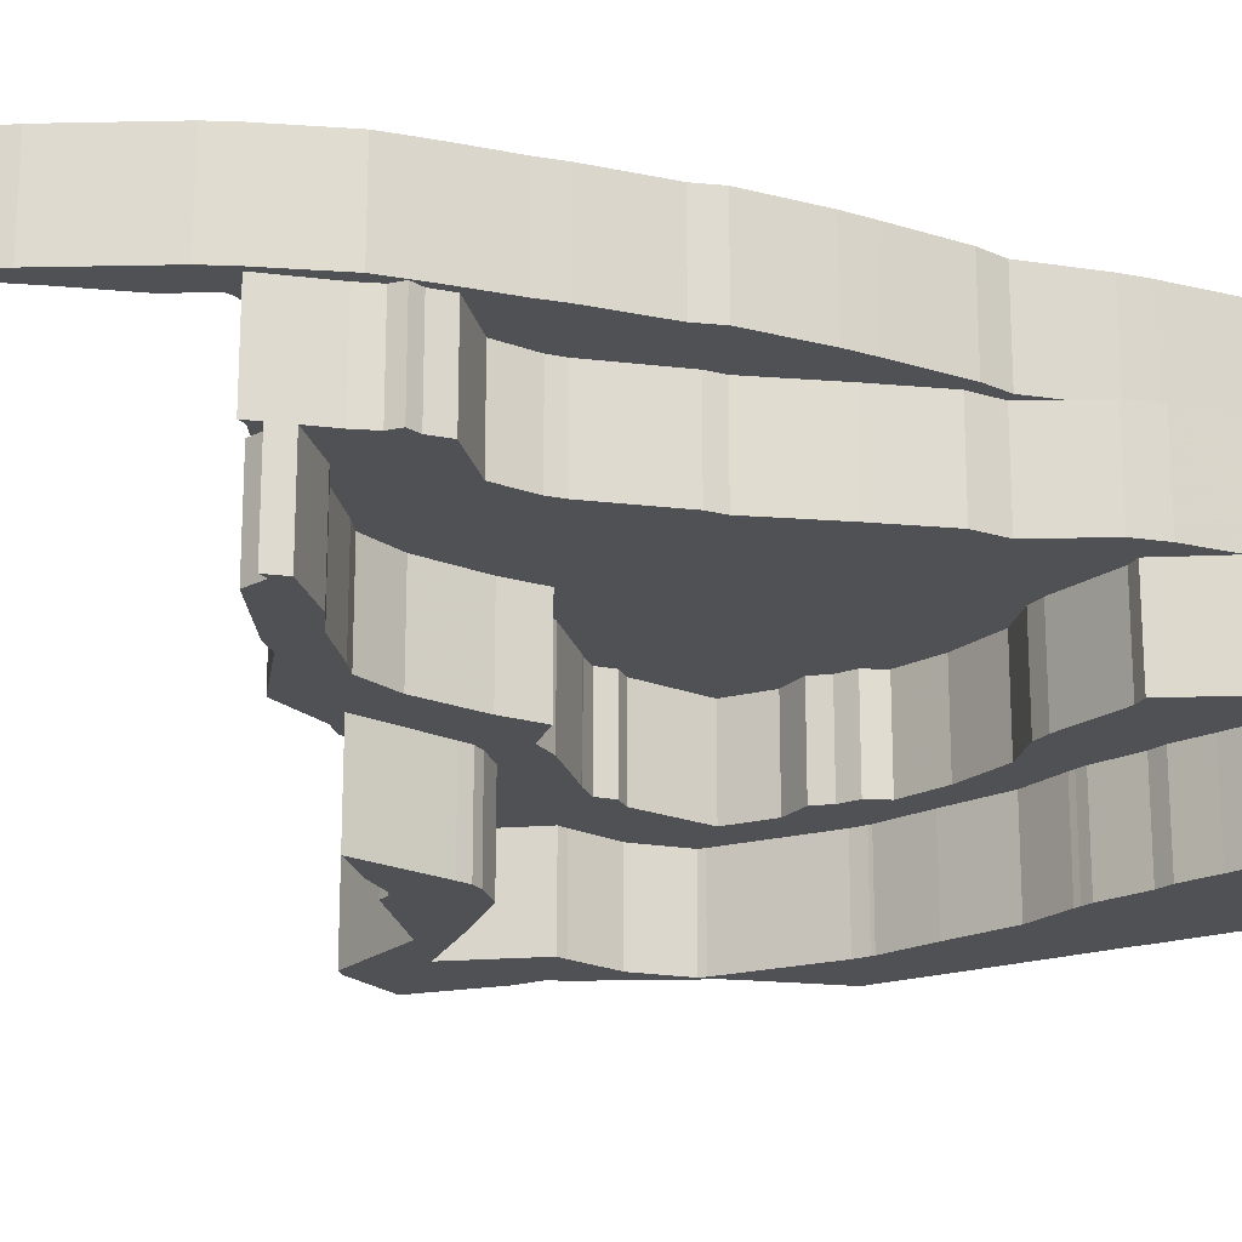
<metadata>
{"format":"obj","ext":"obj","renderer":"f3d","projection":"perspective","resolution":1024,"background":"white","views":[{"elev":-19.9,"azim":76.5,"up":"+Z"}]}
</metadata>
<code>
v 20.6 32.56 25.6
v 20 32.63 25.6
v 19.65 33 25.6
v 19 33.65 25.6
v 18.6 33.67 25.6
v 17 33.72 25.6
v 16.73 34 25.6
v 16.72 34.6 25.6
v 16.98 35 25.6
v 17 35.02 25.6
v 17.23 35.19 25.6
v 17.64 35.6 25.6
v 17.66 37 25.6
v 18 37.35 25.6
v 18.84 38.19 25.6
v 19 38.33 25.6
v 19.67 39 25.6
v 19.86 39.28 25.6
v 20 39.45 25.6
v 20.6 39.69 25.6
v 21 39.81 25.6
v 21.14 39.91 25.6
v 21.16 39.93 25.6
v 21.15 39.46 25.6
v 21.2 38.76 25.6
v 21.24 38.5 25.6
v 21.37 37.79 25.6
v 21.4 37.54 25.6
v 21.43 36.83 25.6
v 21.55 36.58 25.6
v 21.77 35.87 25.6
v 21.84 35.62 25.6
v 21.99 34.91 25.6
v 21.98 34.65 25.6
v 22.07 33.95 25.6
v 22.09 33.69 25.6
v 22.15 33.23 25.6
v 22.18 32.98 25.6
v 22.2 32.73 25.6
v 22.12 32.02 25.6
v 22.08 31.77 25.6
v 21.81 30.81 25.6
v 21.53 30.1 25.6
v 21.44 29.84 25.6
v 21.43 29.84 25.6
v 21.46 30 25.6
v 21.55 30.4 25.6
v 21.61 31 25.6
v 21.65 31.6 25.6
v 21.76 32 25.6
v 21.73 32.05 25.6
v 21.4 32.38 25.6
v 21 32.53 25.6
f 42 48 41
f 3 1 2
f 30 12 29
f 33 4 32
f 41 49 50
f 5 6 11
f 6 8 9
f 47 42 43
f 7 8 6
f 11 9 10
f 6 9 11
f 5 11 12
f 5 12 4
f 12 13 14
f 16 28 29
f 16 29 15
f 26 27 17
f 26 17 25
f 17 18 25
f 24 25 20
f 25 19 20
f 20 21 24
f 18 19 25
f 22 24 21
f 23 24 22
f 27 16 17
f 28 16 27
f 29 14 15
f 12 14 29
f 31 12 30
f 4 12 31
f 4 31 32
f 34 4 33
f 3 4 34
f 3 34 35
f 3 35 1
f 35 53 1
f 36 53 35
f 37 53 36
f 38 52 37
f 39 52 38
f 40 50 51
f 49 41 48
f 46 44 45
f 43 44 46
f 46 47 43
f 48 42 47
f 50 40 41
f 51 39 40
f 52 39 51
f 53 37 52
v 20.6 32.56 26.5
v 20 32.63 26.5
v 19.65 33 26.5
v 19 33.65 26.5
v 18.6 33.67 26.5
v 17 33.72 26.5
v 16.73 34 26.5
v 16.72 34.6 26.5
v 16.98 35 26.5
v 17 35.02 26.5
v 17.23 35.19 26.5
v 17.64 35.6 26.5
v 17.66 37 26.5
v 18 37.35 26.5
v 18.84 38.19 26.5
v 19 38.33 26.5
v 19.67 39 26.5
v 19.86 39.28 26.5
v 20 39.45 26.5
v 20.6 39.69 26.5
v 21 39.81 26.5
v 21.14 39.91 26.5
v 21.16 39.93 26.5
v 21.15 39.46 26.5
v 21.2 38.76 26.5
v 21.24 38.5 26.5
v 21.37 37.79 26.5
v 21.4 37.54 26.5
v 21.43 36.83 26.5
v 21.55 36.58 26.5
v 21.77 35.87 26.5
v 21.84 35.62 26.5
v 21.99 34.91 26.5
v 21.98 34.65 26.5
v 22.07 33.95 26.5
v 22.09 33.69 26.5
v 22.15 33.23 26.5
v 22.18 32.98 26.5
v 22.2 32.73 26.5
v 22.12 32.02 26.5
v 22.08 31.77 26.5
v 21.81 30.81 26.5
v 21.53 30.1 26.5
v 21.44 29.84 26.5
v 21.43 29.84 26.5
v 21.46 30 26.5
v 21.55 30.4 26.5
v 21.61 31 26.5
v 21.65 31.6 26.5
v 21.76 32 26.5
v 21.73 32.05 26.5
v 21.4 32.38 26.5
v 21 32.53 26.5
f 94 101 95
f 55 54 56
f 82 65 83
f 85 57 86
f 103 102 94
f 64 59 58
f 62 61 59
f 96 95 100
f 59 61 60
f 63 62 64
f 64 62 59
f 65 64 58
f 57 65 58
f 67 66 65
f 82 81 69
f 68 82 69
f 70 80 79
f 78 70 79
f 78 71 70
f 73 78 77
f 73 72 78
f 77 74 73
f 78 72 71
f 74 77 75
f 75 77 76
f 70 69 80
f 80 69 81
f 68 67 82
f 82 67 65
f 83 65 84
f 84 65 57
f 85 84 57
f 86 57 87
f 87 57 56
f 88 87 56
f 54 88 56
f 54 106 88
f 88 106 89
f 89 106 90
f 90 105 91
f 91 105 92
f 104 103 93
f 101 94 102
f 98 97 99
f 99 97 96
f 96 100 99
f 100 95 101
f 94 93 103
f 93 92 104
f 104 92 105
f 105 90 106
f 55 2 1
f 54 55 1
f 56 3 2
f 55 56 2
f 57 4 3
f 56 57 3
f 58 5 4
f 57 58 4
f 59 6 5
f 58 59 5
f 60 7 6
f 59 60 6
f 61 8 7
f 60 61 7
f 62 9 8
f 61 62 8
f 63 10 9
f 62 63 9
f 64 11 10
f 63 64 10
f 65 12 11
f 64 65 11
f 66 13 12
f 65 66 12
f 67 14 13
f 66 67 13
f 68 15 14
f 67 68 14
f 69 16 15
f 68 69 15
f 70 17 16
f 69 70 16
f 71 18 17
f 70 71 17
f 72 19 18
f 71 72 18
f 73 20 19
f 72 73 19
f 74 21 20
f 73 74 20
f 75 22 21
f 74 75 21
f 76 23 22
f 75 76 22
f 77 24 23
f 76 77 23
f 78 25 24
f 77 78 24
f 79 26 25
f 78 79 25
f 80 27 26
f 79 80 26
f 81 28 27
f 80 81 27
f 82 29 28
f 81 82 28
f 83 30 29
f 82 83 29
f 84 31 30
f 83 84 30
f 85 32 31
f 84 85 31
f 86 33 32
f 85 86 32
f 87 34 33
f 86 87 33
f 88 35 34
f 87 88 34
f 89 36 35
f 88 89 35
f 90 37 36
f 89 90 36
f 91 38 37
f 90 91 37
f 92 39 38
f 91 92 38
f 93 40 39
f 92 93 39
f 94 41 40
f 93 94 40
f 95 42 41
f 94 95 41
f 96 43 42
f 95 96 42
f 97 44 43
f 96 97 43
f 98 45 44
f 97 98 44
f 99 46 45
f 98 99 45
f 100 47 46
f 99 100 46
f 101 48 47
f 100 101 47
f 102 49 48
f 101 102 48
f 103 50 49
f 102 103 49
f 104 51 50
f 103 104 50
f 105 52 51
f 104 105 51
f 106 53 52
f 105 106 52
f 54 1 53
f 106 54 53
v 20 32.54 24.7
v 19.56 33 24.7
v 19 33.56 24.7
v 18 33.63 24.7
v 17 33.66 24.7
v 16.67 34 24.7
v 16.88 34.3 24.7
v 17 34.45 24.7
v 17.55 35 24.7
v 17.54 35.3 24.7
v 17.55 36 24.7
v 17.56 36.3 24.7
v 17.58 37 24.7
v 18 37.44 24.7
v 18.56 38 24.7
v 18.85 38.25 24.7
v 19 38.36 24.7
v 19.64 39 24.7
v 19.88 39.3 24.7
v 20 39.42 24.7
v 20.7 39.64 24.7
v 21 39.71 24.7
v 21.22 39.83 24.7
v 21.27 39.86 24.7
v 21.26 39.72 24.7
v 21.32 38.76 24.7
v 21.5 37.79 24.7
v 21.51 37.48 24.7
v 21.32 36.83 24.7
v 21.42 36.52 24.7
v 21.38 35.87 24.7
v 21.3 35.08 24.7
v 21.34 34.91 24.7
v 21.33 34.1 24.7
v 21.35 33.95 24.7
v 21.5 33.57 24.7
v 22.06 33.3 24.7
v 22.09 33.09 24.7
v 22.16 32.98 24.7
v 22.09 32.87 24.7
v 22.07 32.67 24.7
v 22.06 32.06 24.7
v 22 32.12 24.7
v 21.7 32.21 24.7
v 21 32.47 24.7
v 20.7 32.5 24.7
f 109 115 116
f 152 107 108
f 114 111 113
f 135 136 137
f 127 132 126
f 111 112 113
f 110 111 114
f 110 114 115
f 110 115 109
f 118 120 137
f 135 121 122
f 120 118 119
f 135 122 123
f 120 121 135
f 123 134 135
f 124 133 123
f 128 129 131
f 133 134 123
f 132 124 125
f 132 125 126
f 131 132 128
f 142 143 144
f 132 127 128
f 129 130 131
f 133 124 132
f 120 135 137
f 117 118 137
f 117 138 116
f 117 137 138
f 138 109 116
f 139 109 138
f 140 109 139
f 108 109 140
f 108 140 141
f 108 141 152
f 141 142 152
f 142 144 146
f 144 145 146
f 150 151 147
f 151 146 147
f 147 148 149
f 147 149 150
f 142 151 152
f 142 146 151
v 20 32.54 25.6
v 19.56 33 25.6
v 19 33.56 25.6
v 18 33.63 25.6
v 17 33.66 25.6
v 16.67 34 25.6
v 16.88 34.3 25.6
v 17 34.45 25.6
v 17.55 35 25.6
v 17.54 35.3 25.6
v 17.55 36 25.6
v 17.56 36.3 25.6
v 17.58 37 25.6
v 18 37.44 25.6
v 18.56 38 25.6
v 18.85 38.25 25.6
v 19 38.36 25.6
v 19.64 39 25.6
v 19.88 39.3 25.6
v 20 39.42 25.6
v 20.7 39.64 25.6
v 21 39.71 25.6
v 21.22 39.83 25.6
v 21.27 39.86 25.6
v 21.26 39.72 25.6
v 21.32 38.76 25.6
v 21.5 37.79 25.6
v 21.51 37.48 25.6
v 21.32 36.83 25.6
v 21.42 36.52 25.6
v 21.38 35.87 25.6
v 21.3 35.08 25.6
v 21.34 34.91 25.6
v 21.33 34.1 25.6
v 21.35 33.95 25.6
v 21.5 33.57 25.6
v 22.06 33.3 25.6
v 22.09 33.09 25.6
v 22.16 32.98 25.6
v 22.09 32.87 25.6
v 22.07 32.67 25.6
v 22.06 32.06 25.6
v 22 32.12 25.6
v 21.7 32.21 25.6
v 21 32.47 25.6
v 20.7 32.5 25.6
f 162 161 155
f 154 153 198
f 159 157 160
f 183 182 181
f 172 178 173
f 159 158 157
f 160 157 156
f 161 160 156
f 155 161 156
f 183 166 164
f 168 167 181
f 165 164 166
f 169 168 181
f 181 167 166
f 181 180 169
f 169 179 170
f 177 175 174
f 169 180 179
f 171 170 178
f 172 171 178
f 174 178 177
f 190 189 188
f 174 173 178
f 177 176 175
f 178 170 179
f 183 181 166
f 183 164 163
f 162 184 163
f 184 183 163
f 162 155 184
f 184 155 185
f 185 155 186
f 186 155 154
f 187 186 154
f 198 187 154
f 198 188 187
f 192 190 188
f 192 191 190
f 193 197 196
f 193 192 197
f 195 194 193
f 196 195 193
f 198 197 188
f 197 192 188
f 154 108 107
f 153 154 107
f 155 109 108
f 154 155 108
f 156 110 109
f 155 156 109
f 157 111 110
f 156 157 110
f 158 112 111
f 157 158 111
f 159 113 112
f 158 159 112
f 160 114 113
f 159 160 113
f 161 115 114
f 160 161 114
f 162 116 115
f 161 162 115
f 163 117 116
f 162 163 116
f 164 118 117
f 163 164 117
f 165 119 118
f 164 165 118
f 166 120 119
f 165 166 119
f 167 121 120
f 166 167 120
f 168 122 121
f 167 168 121
f 169 123 122
f 168 169 122
f 170 124 123
f 169 170 123
f 171 125 124
f 170 171 124
f 172 126 125
f 171 172 125
f 173 127 126
f 172 173 126
f 174 128 127
f 173 174 127
f 175 129 128
f 174 175 128
f 176 130 129
f 175 176 129
f 177 131 130
f 176 177 130
f 178 132 131
f 177 178 131
f 179 133 132
f 178 179 132
f 180 134 133
f 179 180 133
f 181 135 134
f 180 181 134
f 182 136 135
f 181 182 135
f 183 137 136
f 182 183 136
f 184 138 137
f 183 184 137
f 185 139 138
f 184 185 138
f 186 140 139
f 185 186 139
f 187 141 140
f 186 187 140
f 188 142 141
f 187 188 141
f 189 143 142
f 188 189 142
f 190 144 143
f 189 190 143
f 191 145 144
f 190 191 144
f 192 146 145
f 191 192 145
f 193 147 146
f 192 193 146
f 194 148 147
f 193 194 147
f 195 149 148
f 194 195 148
f 196 150 149
f 195 196 149
f 197 151 150
f 196 197 150
f 198 152 151
f 197 198 151
f 153 107 152
f 198 153 152
v 22.07 32.2 23.8
v 22 32.27 23.8
v 22 32.27 23.8
v 21.8 32.14 23.8
v 21 32.38 23.8
v 20.8 32.48 23.8
v 20 32.55 23.8
v 20 32.55 23.8
v 19.59 32.98 23.8
v 19.57 33 23.8
v 19.39 33.09 23.8
v 19 33.48 23.8
v 18.8 33.56 23.8
v 18 33.62 23.8
v 17.8 33.54 23.8
v 17 33.57 23.8
v 16.58 34 23.8
v 16.9 34.4 23.8
v 17 34.56 23.8
v 17.44 35 23.8
v 17.5 35.2 23.8
v 17.47 36 23.8
v 17.48 36.2 23.8
v 17.52 37 23.8
v 17.9 37.4 23.8
v 18.5 38 23.8
v 18.9 38.32 23.8
v 19.9 39.31 23.8
v 20 39.4 23.8
v 20.8 39.57 23.8
v 21 39.58 23.8
v 21.2 39.51 23.8
v 21.38 39.67 23.8
v 21.4 39.34 23.8
v 21.37 38.76 23.8
v 21.43 38.38 23.8
v 21.24 37.79 23.8
v 21.21 37.67 23.8
v 21.07 37.66 23.8
v 20.42 37.35 23.8
v 20.24 37.3 23.8
v 19.82 37.32 23.8
v 19.28 37.09 23.8
v 18.87 36.83 23.8
v 18.84 36.62 23.8
v 18.7 36.49 23.8
v 18.62 36.32 23.8
v 18.32 36.23 23.8
v 18.02 35.87 23.8
v 18.32 35.17 23.8
v 18.46 35.09 23.8
v 18.48 34.91 23.8
v 18.67 34.8 23.8
v 18.7 34.79 23.8
v 19.28 34.48 23.8
v 19.49 34.31 23.8
v 19.87 34.34 23.8
v 19.99 33.95 23.8
v 20.24 33.35 23.8
v 20.53 32.98 23.8
v 20.72 32.92 23.8
v 21.21 32.71 23.8
v 21.54 32.66 23.8
v 22.07 32.4 23.8
f 257 258 206
f 262 199 200
f 201 262 200
f 201 202 261
f 261 203 260
f 258 204 205
f 250 248 249
f 208 257 207
f 217 213 216
f 256 254 255
f 234 237 233
f 211 254 210
f 237 226 233
f 218 212 217
f 216 214 215
f 213 214 216
f 212 213 217
f 219 248 218
f 247 248 219
f 240 238 239
f 244 242 243
f 237 238 226
f 235 237 234
f 227 233 226
f 229 230 233
f 233 227 228
f 230 232 233
f 229 233 228
f 236 237 235
f 230 231 232
f 250 212 218
f 224 242 223
f 211 212 252
f 211 253 254
f 226 240 225
f 226 238 240
f 242 244 223
f 256 210 254
f 224 225 241
f 241 225 240
f 224 241 242
f 244 245 246
f 223 244 246
f 246 221 222
f 223 246 222
f 247 221 246
f 220 247 219
f 220 221 247
f 250 218 248
f 252 212 251
f 251 212 250
f 253 211 252
f 256 209 210
f 256 257 208
f 209 256 208
f 257 206 207
f 258 205 206
f 260 204 259
f 259 204 258
f 202 203 261
f 203 204 260
f 201 261 262
v 22.07 32.2 24.7
v 22 32.27 24.7
v 22 32.27 24.7
v 21.8 32.14 24.7
v 21 32.38 24.7
v 20.8 32.48 24.7
v 20 32.55 24.7
v 20 32.55 24.7
v 19.59 32.98 24.7
v 19.57 33 24.7
v 19.39 33.09 24.7
v 19 33.48 24.7
v 18.8 33.56 24.7
v 18 33.62 24.7
v 17.8 33.54 24.7
v 17 33.57 24.7
v 16.58 34 24.7
v 16.9 34.4 24.7
v 17 34.56 24.7
v 17.44 35 24.7
v 17.5 35.2 24.7
v 17.47 36 24.7
v 17.48 36.2 24.7
v 17.52 37 24.7
v 17.9 37.4 24.7
v 18.5 38 24.7
v 18.9 38.32 24.7
v 19.9 39.31 24.7
v 20 39.4 24.7
v 20.8 39.57 24.7
v 21 39.58 24.7
v 21.2 39.51 24.7
v 21.38 39.67 24.7
v 21.4 39.34 24.7
v 21.37 38.76 24.7
v 21.43 38.38 24.7
v 21.24 37.79 24.7
v 21.21 37.67 24.7
v 21.07 37.66 24.7
v 20.42 37.35 24.7
v 20.24 37.3 24.7
v 19.82 37.32 24.7
v 19.28 37.09 24.7
v 18.87 36.83 24.7
v 18.84 36.62 24.7
v 18.7 36.49 24.7
v 18.62 36.32 24.7
v 18.32 36.23 24.7
v 18.02 35.87 24.7
v 18.32 35.17 24.7
v 18.46 35.09 24.7
v 18.48 34.91 24.7
v 18.67 34.8 24.7
v 18.7 34.79 24.7
v 19.28 34.48 24.7
v 19.49 34.31 24.7
v 19.87 34.34 24.7
v 19.99 33.95 24.7
v 20.24 33.35 24.7
v 20.53 32.98 24.7
v 20.72 32.92 24.7
v 21.21 32.71 24.7
v 21.54 32.66 24.7
v 22.07 32.4 24.7
f 270 322 321
f 264 263 326
f 264 326 265
f 325 266 265
f 324 267 325
f 269 268 322
f 313 312 314
f 271 321 272
f 280 277 281
f 319 318 320
f 297 301 298
f 274 318 275
f 297 290 301
f 281 276 282
f 279 278 280
f 280 278 277
f 281 277 276
f 282 312 283
f 283 312 311
f 303 302 304
f 307 306 308
f 290 302 301
f 298 301 299
f 290 297 291
f 297 294 293
f 292 291 297
f 297 296 294
f 292 297 293
f 299 301 300
f 296 295 294
f 282 276 314
f 287 306 288
f 316 276 275
f 318 317 275
f 289 304 290
f 304 302 290
f 287 308 306
f 318 274 320
f 305 289 288
f 304 289 305
f 306 305 288
f 310 309 308
f 310 308 287
f 286 285 310
f 286 310 287
f 310 285 311
f 283 311 284
f 311 285 284
f 312 282 314
f 315 276 316
f 314 276 315
f 316 275 317
f 274 273 320
f 272 321 320
f 272 320 273
f 271 270 321
f 270 269 322
f 323 268 324
f 322 268 323
f 325 267 266
f 324 268 267
f 326 325 265
f 264 200 199
f 263 264 199
f 265 201 200
f 264 265 200
f 266 202 201
f 265 266 201
f 267 203 202
f 266 267 202
f 268 204 203
f 267 268 203
f 269 205 204
f 268 269 204
f 270 206 205
f 269 270 205
f 271 207 206
f 270 271 206
f 272 208 207
f 271 272 207
f 273 209 208
f 272 273 208
f 274 210 209
f 273 274 209
f 275 211 210
f 274 275 210
f 276 212 211
f 275 276 211
f 277 213 212
f 276 277 212
f 278 214 213
f 277 278 213
f 279 215 214
f 278 279 214
f 280 216 215
f 279 280 215
f 281 217 216
f 280 281 216
f 282 218 217
f 281 282 217
f 283 219 218
f 282 283 218
f 284 220 219
f 283 284 219
f 285 221 220
f 284 285 220
f 286 222 221
f 285 286 221
f 287 223 222
f 286 287 222
f 288 224 223
f 287 288 223
f 289 225 224
f 288 289 224
f 290 226 225
f 289 290 225
f 291 227 226
f 290 291 226
f 292 228 227
f 291 292 227
f 293 229 228
f 292 293 228
f 294 230 229
f 293 294 229
f 295 231 230
f 294 295 230
f 296 232 231
f 295 296 231
f 297 233 232
f 296 297 232
f 298 234 233
f 297 298 233
f 299 235 234
f 298 299 234
f 300 236 235
f 299 300 235
f 301 237 236
f 300 301 236
f 302 238 237
f 301 302 237
f 303 239 238
f 302 303 238
f 304 240 239
f 303 304 239
f 305 241 240
f 304 305 240
f 306 242 241
f 305 306 241
f 307 243 242
f 306 307 242
f 308 244 243
f 307 308 243
f 309 245 244
f 308 309 244
f 310 246 245
f 309 310 245
f 311 247 246
f 310 311 246
f 312 248 247
f 311 312 247
f 313 249 248
f 312 313 248
f 314 250 249
f 313 314 249
f 315 251 250
f 314 315 250
f 316 252 251
f 315 316 251
f 317 253 252
f 316 317 252
f 318 254 253
f 317 318 253
f 319 255 254
f 318 319 254
f 320 256 255
f 319 320 255
f 321 257 256
f 320 321 256
f 322 258 257
f 321 322 257
f 323 259 258
f 322 323 258
f 324 260 259
f 323 324 259
f 325 261 260
f 324 325 260
f 326 262 261
f 325 326 261
f 263 199 262
f 326 263 262
v 17.49 34.05 22.9
v 18.32 34.13 22.9
v 19.01 34.16 22.9
v 19.28 34.03 22.9
v 19.38 33.95 22.9
v 19.44 33.83 22.9
v 19.83 33.06 22.9
v 19.35 33.29 22.9
v 19.06 33.49 22.9
v 19 33.49 22.9
v 18.9 33.45 22.9
v 18 33.84 22.9
v 17.1 33.49 22.9
v 17 33.53 22.9
v 16.54 34 22.9
v 17 34.72 22.9
v 17.01 34.72 22.9
v 17.19 34.9 22.9
v 17.18 35 22.9
v 17.21 35.1 22.9
v 17.47 36 22.9
v 17.49 36.1 22.9
v 17.52 37 22.9
v 17.95 37.43 22.9
v 18 37.49 22.9
v 18.94 38.43 22.9
v 19 38.5 22.9
v 19.5 39 22.9
v 19.93 39.39 22.9
v 20 39.45 22.9
v 20.9 39.48 22.9
v 21 39.48 22.9
v 21.39 39.35 22.9
v 21.38 39.28 22.9
v 21.21 38.82 22.9
v 21.14 38.76 22.9
v 20.95 38.53 22.9
v 20.68 38.34 22.9
v 20.4 38.12 22.9
v 20.24 38.06 22.9
v 19.87 37.79 22.9
v 19.78 37.75 22.9
v 19.72 37.72 22.9
v 19.28 37.54 22.9
v 18.76 37.16 22.9
v 18.32 36.86 22.9
v 18.29 36.83 22.9
v 18.19 36.73 22.9
v 17.52 35.92 22.9
v 17.48 35.87 22.9
v 17.52 35.39 22.9
v 17.52 35.35 22.9
v 17.75 34.91 22.9
v 17.8 34.83 22.9
f 332 335 331
f 379 380 344
f 340 327 339
f 332 334 335
f 331 335 330
f 372 350 351
f 334 332 333
f 357 358 361
f 335 336 330
f 337 329 336
f 336 329 330
f 328 329 337
f 328 338 327
f 328 337 338
f 338 339 327
f 327 340 341
f 327 341 342
f 327 342 343
f 327 343 344
f 327 344 380
f 344 345 379
f 345 346 379
f 376 347 375
f 353 369 352
f 365 366 354
f 358 360 361
f 359 360 358
f 362 363 357
f 362 357 361
f 363 356 357
f 364 356 363
f 355 356 364
f 355 364 365
f 355 365 354
f 354 366 367
f 354 367 353
f 367 368 353
f 368 369 353
f 369 370 352
f 370 371 352
f 371 351 352
f 372 351 371
f 373 350 372
f 349 350 374
f 374 350 373
f 348 374 375
f 348 349 374
f 348 375 347
f 346 347 376
f 376 377 346
f 377 378 346
f 378 379 346
v 17.49 34.05 23.8
v 18.32 34.13 23.8
v 19.01 34.16 23.8
v 19.28 34.03 23.8
v 19.38 33.95 23.8
v 19.44 33.83 23.8
v 19.83 33.06 23.8
v 19.35 33.29 23.8
v 19.06 33.49 23.8
v 19 33.49 23.8
v 18.9 33.45 23.8
v 18 33.84 23.8
v 17.1 33.49 23.8
v 17 33.53 23.8
v 16.54 34 23.8
v 17 34.72 23.8
v 17.01 34.72 23.8
v 17.19 34.9 23.8
v 17.18 35 23.8
v 17.21 35.1 23.8
v 17.47 36 23.8
v 17.49 36.1 23.8
v 17.52 37 23.8
v 17.95 37.43 23.8
v 18 37.49 23.8
v 18.94 38.43 23.8
v 19 38.5 23.8
v 19.5 39 23.8
v 19.93 39.39 23.8
v 20 39.45 23.8
v 20.9 39.48 23.8
v 21 39.48 23.8
v 21.39 39.35 23.8
v 21.38 39.28 23.8
v 21.21 38.82 23.8
v 21.14 38.76 23.8
v 20.95 38.53 23.8
v 20.68 38.34 23.8
v 20.4 38.12 23.8
v 20.24 38.06 23.8
v 19.87 37.79 23.8
v 19.78 37.75 23.8
v 19.72 37.72 23.8
v 19.28 37.54 23.8
v 18.76 37.16 23.8
v 18.32 36.86 23.8
v 18.29 36.83 23.8
v 18.19 36.73 23.8
v 17.52 35.92 23.8
v 17.48 35.87 23.8
v 17.52 35.39 23.8
v 17.52 35.35 23.8
v 17.75 34.91 23.8
v 17.8 34.83 23.8
f 385 389 386
f 398 434 433
f 393 381 394
f 389 388 386
f 384 389 385
f 405 404 426
f 387 386 388
f 415 412 411
f 384 390 389
f 390 383 391
f 384 383 390
f 391 383 382
f 381 392 382
f 392 391 382
f 381 393 392
f 395 394 381
f 396 395 381
f 397 396 381
f 398 397 381
f 434 398 381
f 433 399 398
f 433 400 399
f 429 401 430
f 406 423 407
f 408 420 419
f 415 414 412
f 412 414 413
f 411 417 416
f 415 411 416
f 411 410 417
f 417 410 418
f 418 410 409
f 419 418 409
f 408 419 409
f 421 420 408
f 407 421 408
f 407 422 421
f 407 423 422
f 406 424 423
f 406 425 424
f 406 405 425
f 425 405 426
f 426 404 427
f 428 404 403
f 427 404 428
f 429 428 402
f 428 403 402
f 401 429 402
f 430 401 400
f 400 431 430
f 400 432 431
f 400 433 432
f 382 328 327
f 381 382 327
f 383 329 328
f 382 383 328
f 384 330 329
f 383 384 329
f 385 331 330
f 384 385 330
f 386 332 331
f 385 386 331
f 387 333 332
f 386 387 332
f 388 334 333
f 387 388 333
f 389 335 334
f 388 389 334
f 390 336 335
f 389 390 335
f 391 337 336
f 390 391 336
f 392 338 337
f 391 392 337
f 393 339 338
f 392 393 338
f 394 340 339
f 393 394 339
f 395 341 340
f 394 395 340
f 396 342 341
f 395 396 341
f 397 343 342
f 396 397 342
f 398 344 343
f 397 398 343
f 399 345 344
f 398 399 344
f 400 346 345
f 399 400 345
f 401 347 346
f 400 401 346
f 402 348 347
f 401 402 347
f 403 349 348
f 402 403 348
f 404 350 349
f 403 404 349
f 405 351 350
f 404 405 350
f 406 352 351
f 405 406 351
f 407 353 352
f 406 407 352
f 408 354 353
f 407 408 353
f 409 355 354
f 408 409 354
f 410 356 355
f 409 410 355
f 411 357 356
f 410 411 356
f 412 358 357
f 411 412 357
f 413 359 358
f 412 413 358
f 414 360 359
f 413 414 359
f 415 361 360
f 414 415 360
f 416 362 361
f 415 416 361
f 417 363 362
f 416 417 362
f 418 364 363
f 417 418 363
f 419 365 364
f 418 419 364
f 420 366 365
f 419 420 365
f 421 367 366
f 420 421 366
f 422 368 367
f 421 422 367
f 423 369 368
f 422 423 368
f 424 370 369
f 423 424 369
f 425 371 370
f 424 425 370
f 426 372 371
f 425 426 371
f 427 373 372
f 426 427 372
f 428 374 373
f 427 428 373
f 429 375 374
f 428 429 374
f 430 376 375
f 429 430 375
f 431 377 376
f 430 431 376
f 432 378 377
f 431 432 377
f 433 379 378
f 432 433 378
f 434 380 379
f 433 434 379
f 381 327 380
f 434 381 380

</code>
